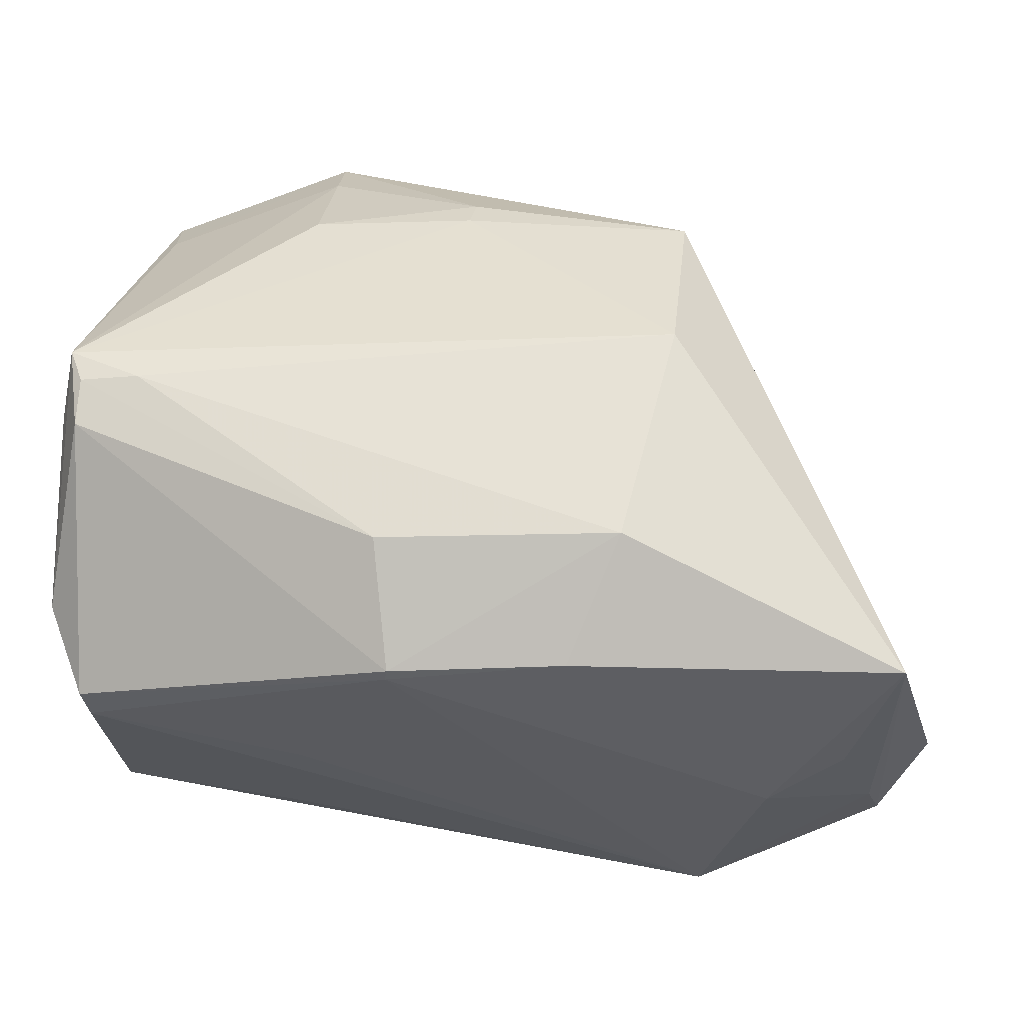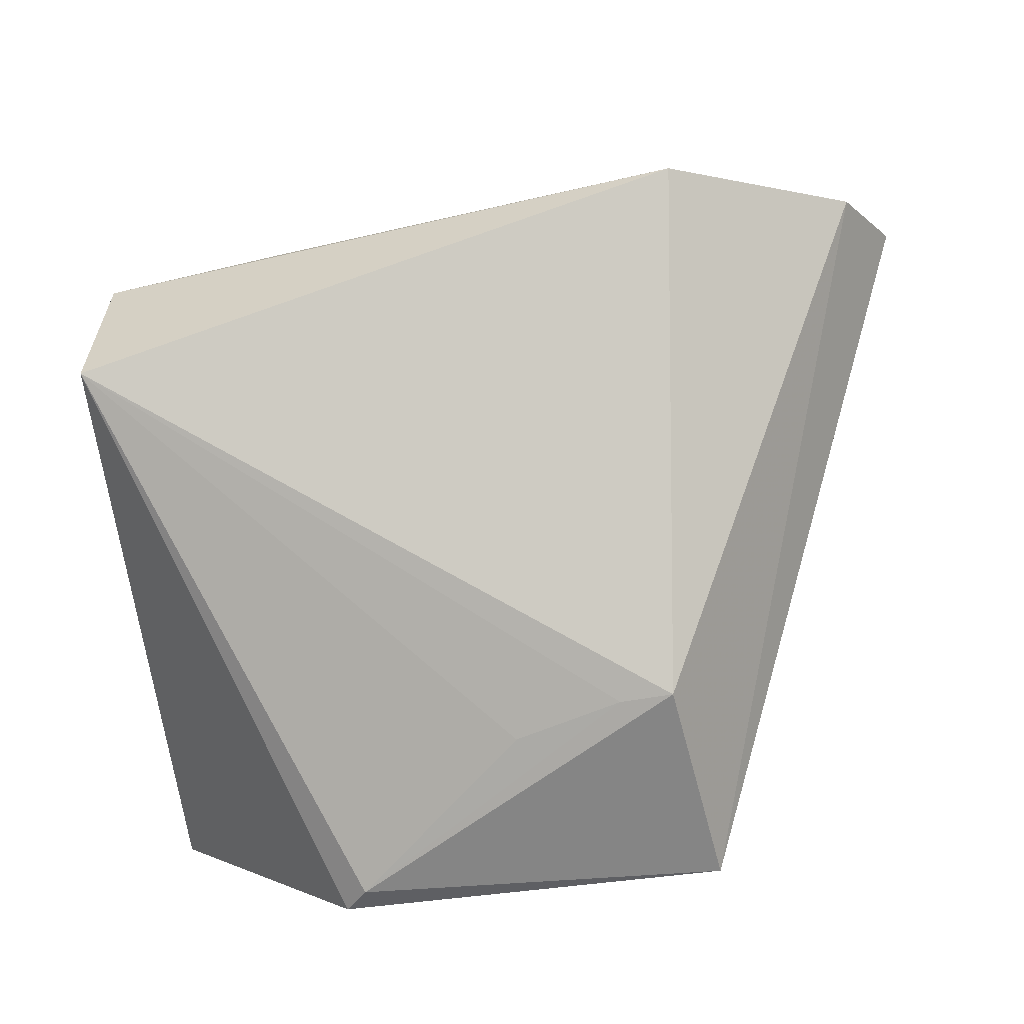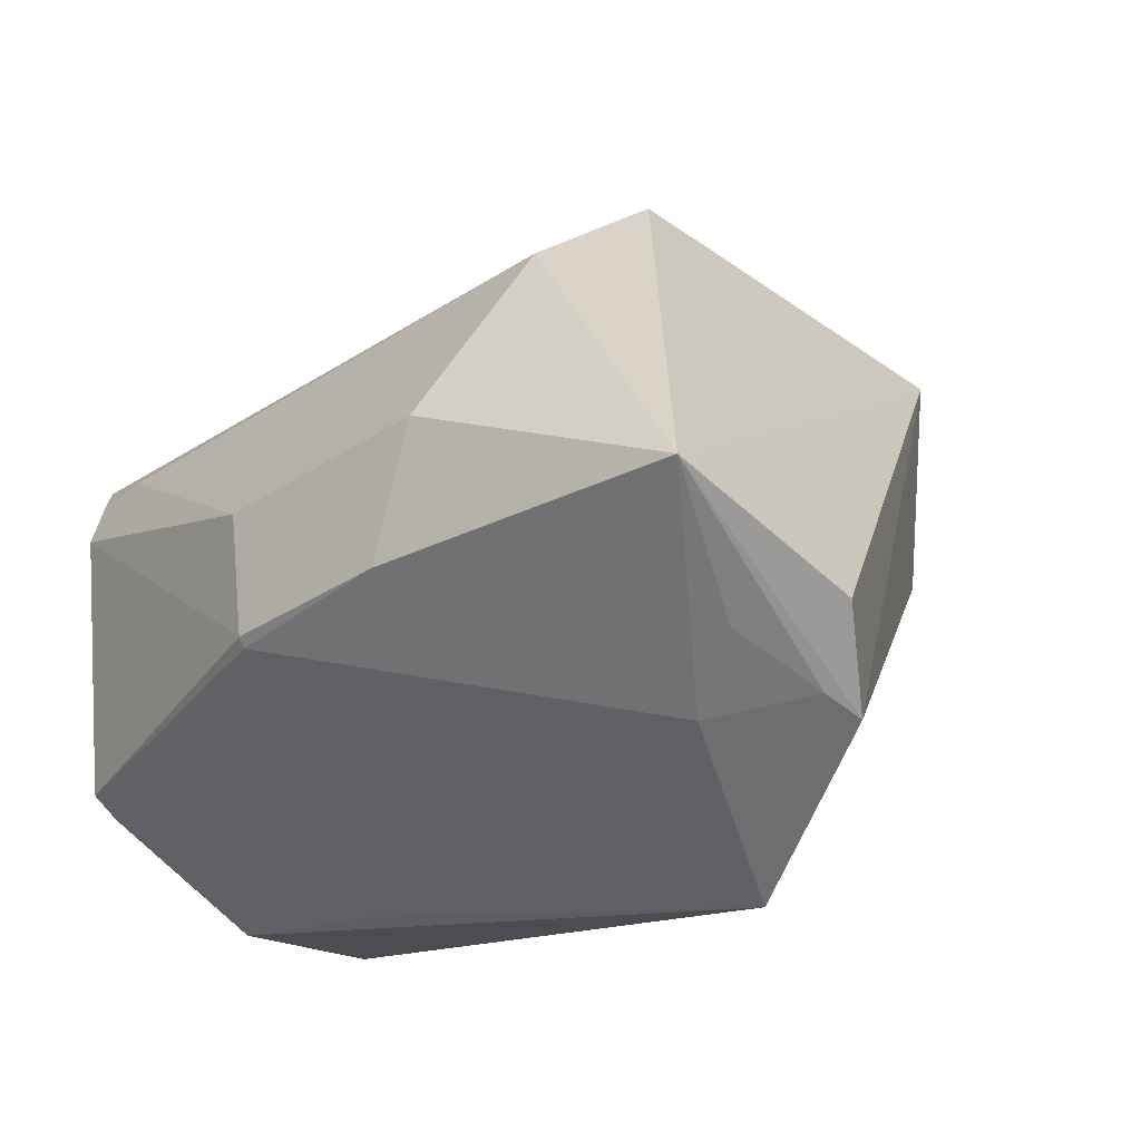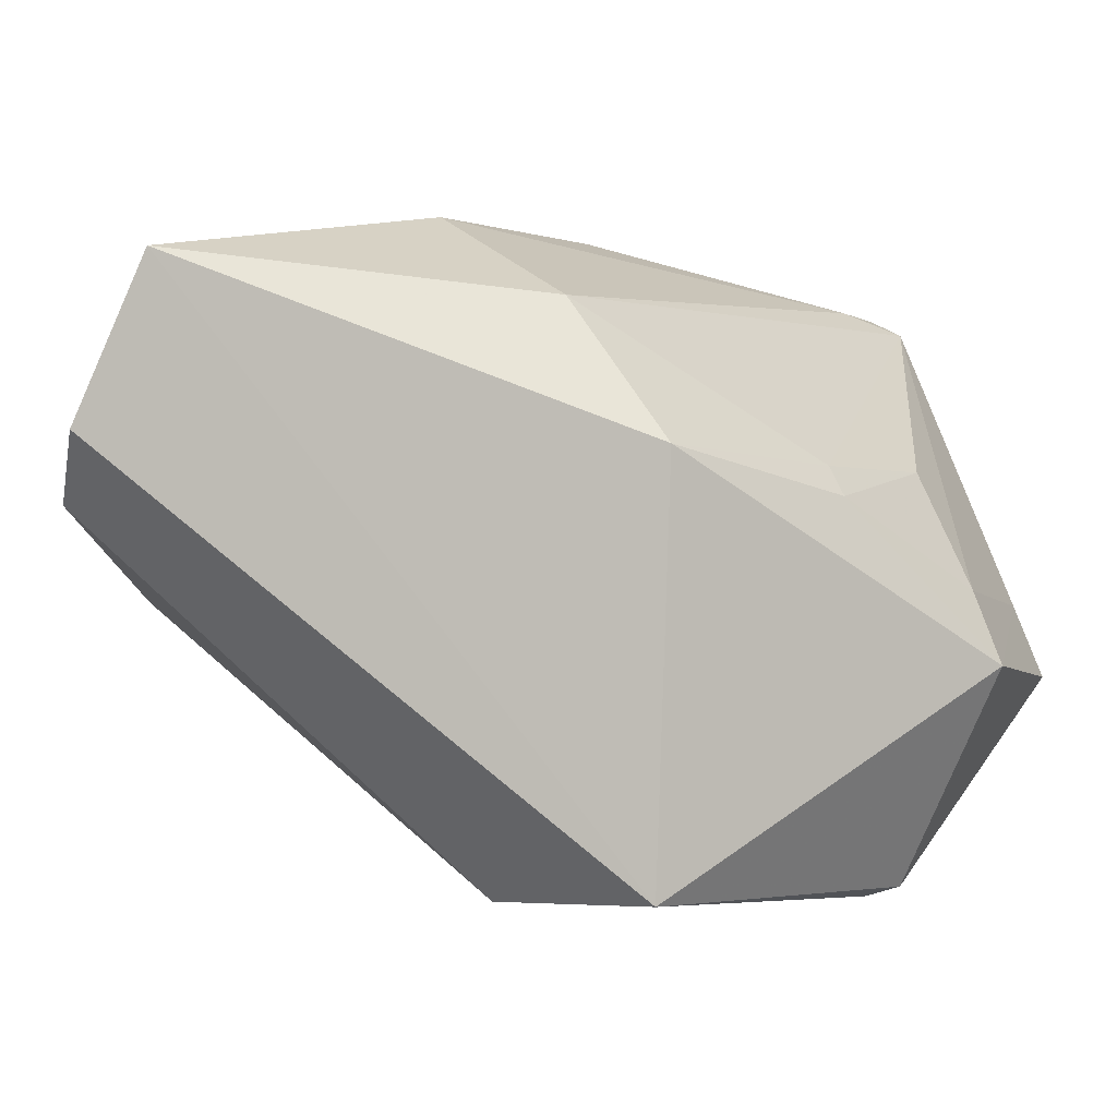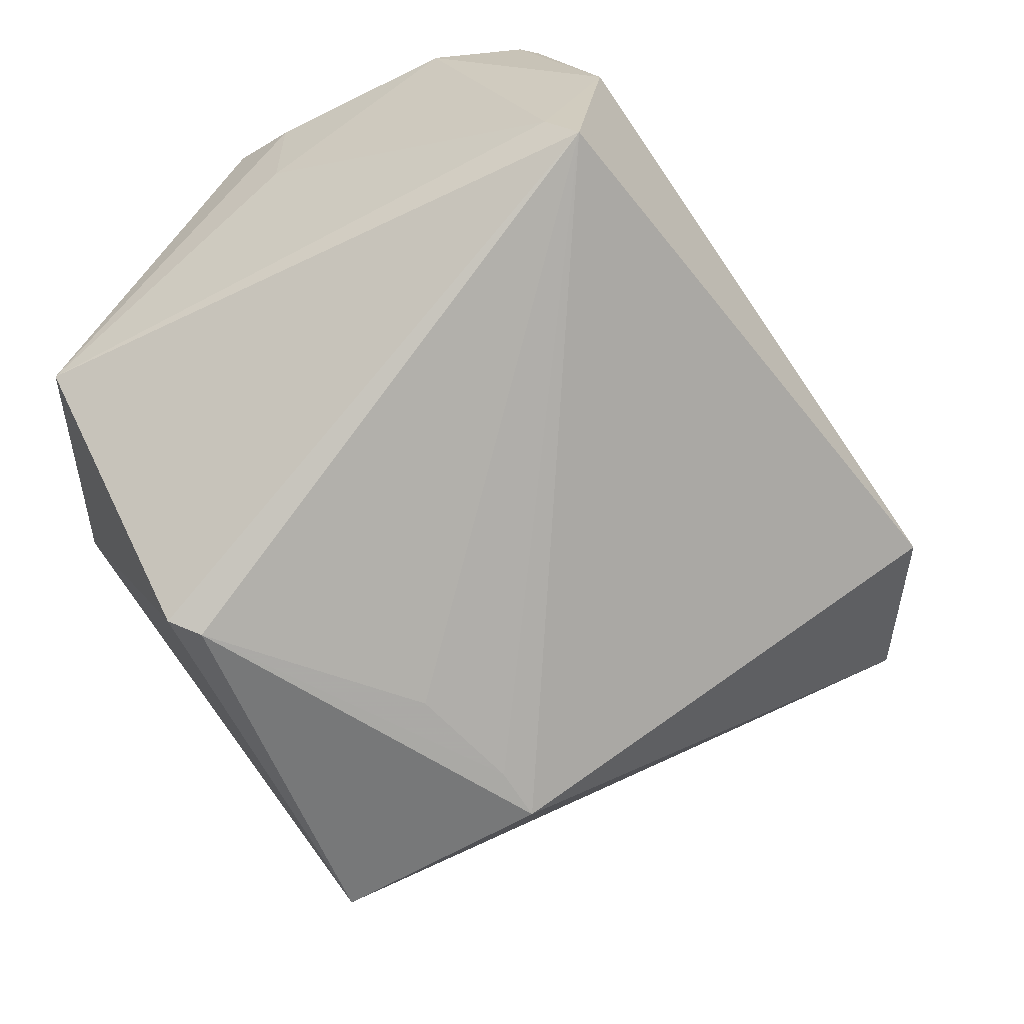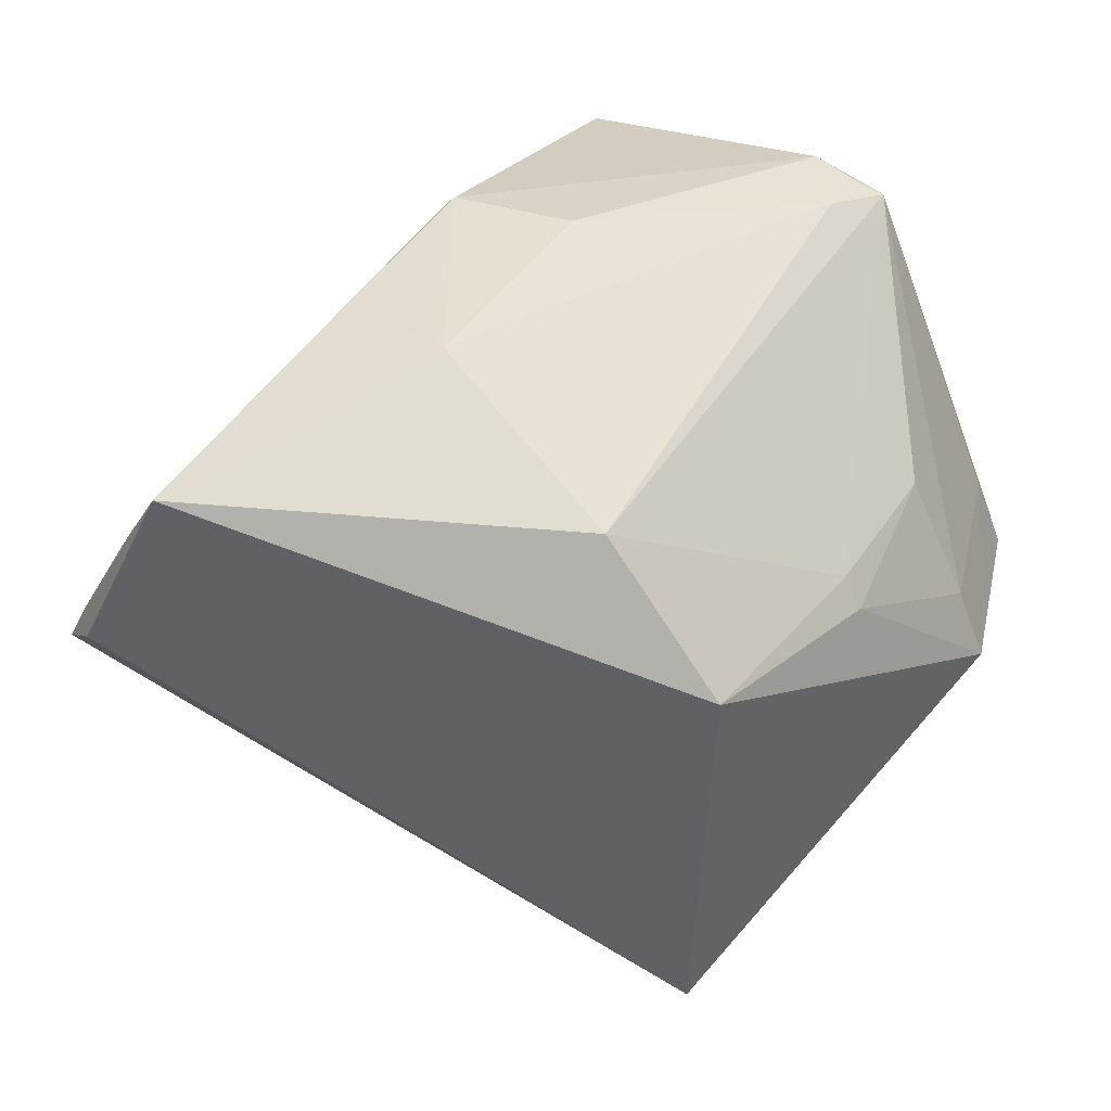
<metadata>
{"format":"obj","ext":"obj","renderer":"f3d","projection":"perspective","resolution":1024,"background":"white","views":[{"elev":-2.2,"azim":6.9,"up":"+Y"},{"elev":-63.0,"azim":5.7,"up":"+Z"},{"elev":-28.8,"azim":45.6,"up":"+Y"},{"elev":-3.4,"azim":129.6,"up":"+Z"},{"elev":-59.7,"azim":-66.0,"up":"+Z"},{"elev":39.7,"azim":120.9,"up":"+Z"}]}
</metadata>
<code>
v -0.05777 -0.001399 0.2591
v -0.03146 -0.02001 0.2392
v -0.05345 0.02747 0.2366
v -0.08856 0.02649 0.1996
v -0.1083 -0.02158 0.2194
v -0.05362 0.02565 0.1997
v -0.1075 0.01514 0.2525
v -0.03397 -0.01325 0.2546
v -0.089 0.03693 0.2192
v -0.05669 0.005747 0.199
v -0.05371 0.01635 0.2498
v -0.1068 -0.01542 0.2519
v -0.1063 0.03125 0.2185
v -0.08832 0.02877 0.2367
v -0.08656 0.0241 0.1987
v -0.0359 -0.02616 0.2333
v -0.101 0.01279 0.2542
v -0.1098 -0.007636 0.2505
v -0.07779 -0.01311 0.259
v -0.1052 0.02889 0.2252
v -0.08853 0.03432 0.2259
v -0.07382 0.02894 0.2362
v -0.07105 0.009873 0.2003
v -0.0528 -0.03383 0.2255
v -0.1064 0.008523 0.2551
v -0.1071 -0.02353 0.2341
v -0.1088 -0.01862 0.2239
v -0.1089 0.009419 0.2502
v -0.06253 -0.01262 0.2583
v -0.07355 0.0307 0.2335
v -0.06142 0.006459 0.1996
v -0.1064 -0.0172 0.2497
v -0.046 -0.02507 0.2401
v -0.1062 0.01253 0.254
v -0.07884 -0.00172 0.2596
v -0.1088 0.009533 0.24
v -0.07804 -0.01383 0.2582
v -0.09121 -0.02603 0.2334
v -0.03668 -0.0248 0.2364
v -0.08803 -0.02116 0.2447
v -0.03904 -0.0212 0.2439
f 8 6 3
f 8 2 6
f 9 6 4
f 9 3 6
f 11 8 3
f 11 1 8
f 13 4 5
f 13 9 4
f 15 5 4
f 15 4 6
f 15 6 10
f 16 10 6
f 16 6 2
f 16 2 8
f 17 11 7
f 17 1 11
f 20 13 7
f 20 9 13
f 21 7 14
f 21 20 7
f 21 9 20
f 22 11 3
f 22 14 7
f 22 7 11
f 23 5 15
f 24 5 10
f 24 10 16
f 25 12 19
f 25 18 12
f 25 7 18
f 26 12 18
f 26 5 24
f 27 13 5
f 27 26 18
f 27 5 26
f 28 18 7
f 28 7 13
f 29 8 1
f 29 1 19
f 30 3 9
f 30 9 21
f 30 22 3
f 30 21 14
f 30 14 22
f 31 10 5
f 31 5 23
f 31 23 15
f 31 15 10
f 32 12 26
f 33 8 29
f 34 17 7
f 34 7 25
f 35 25 19
f 35 19 1
f 35 1 17
f 35 34 25
f 35 17 34
f 36 27 18
f 36 13 27
f 36 28 13
f 36 18 28
f 37 19 12
f 37 12 32
f 37 24 33
f 37 33 29
f 37 29 19
f 38 32 26
f 38 26 24
f 38 24 32
f 39 33 24
f 39 24 16
f 39 16 8
f 40 37 32
f 40 32 24
f 40 24 37
f 41 39 8
f 41 8 33
f 41 33 39

</code>
